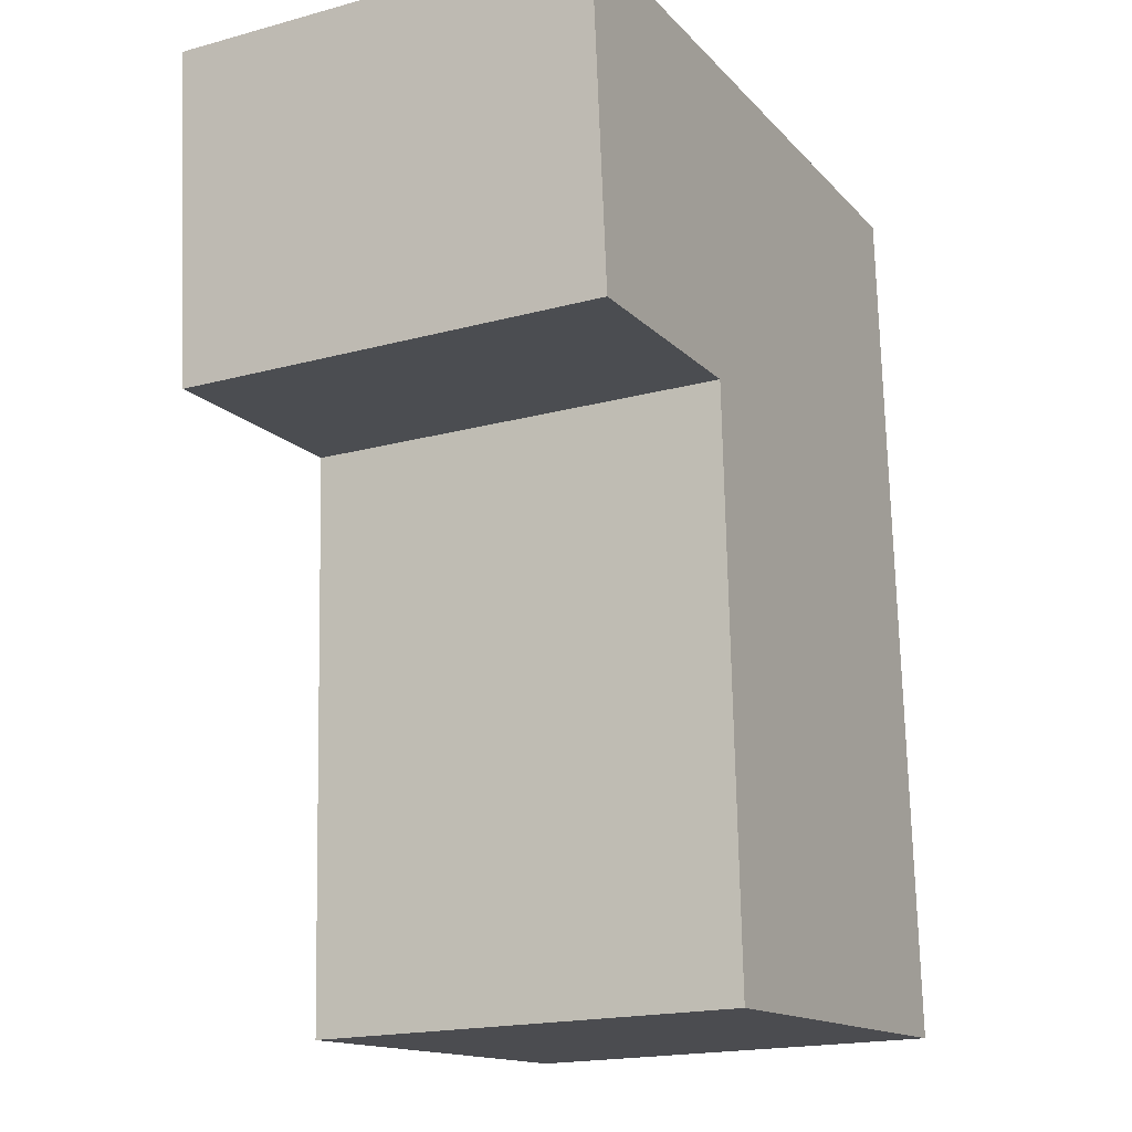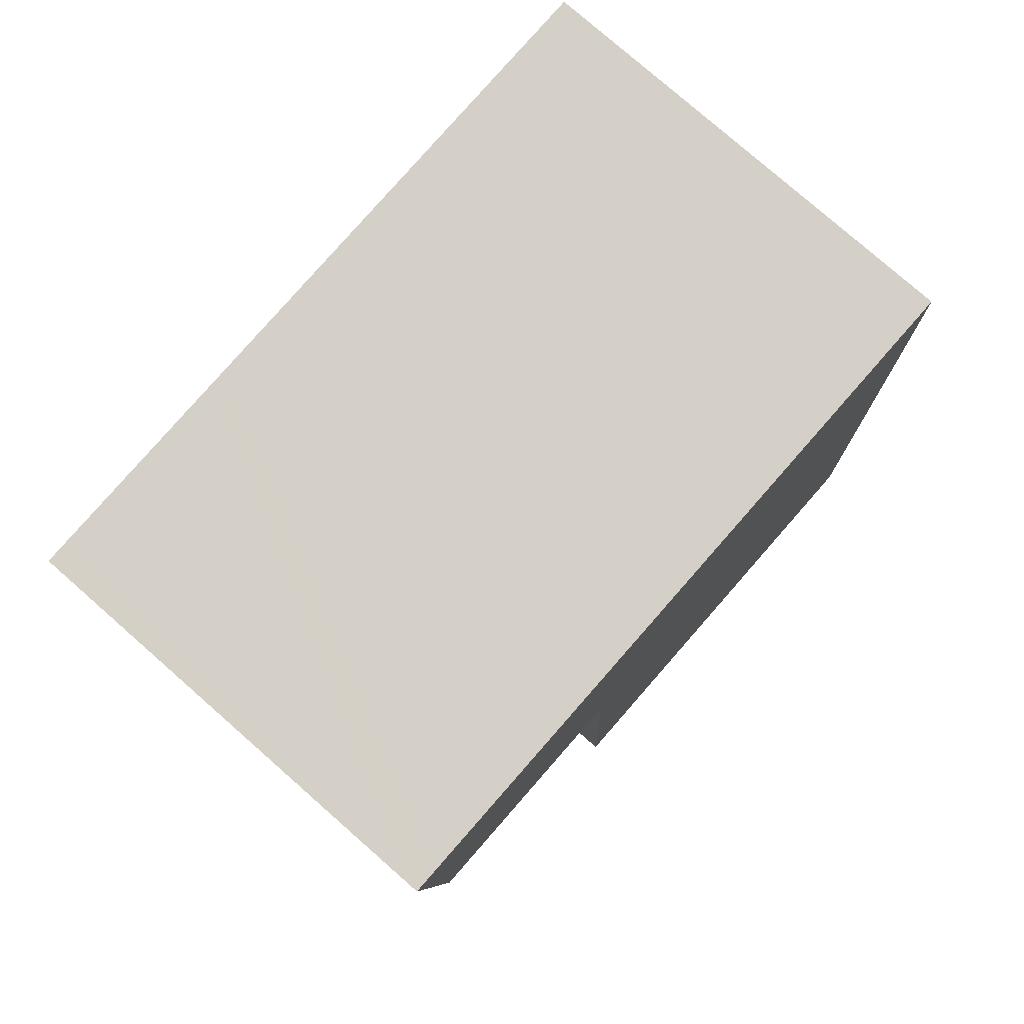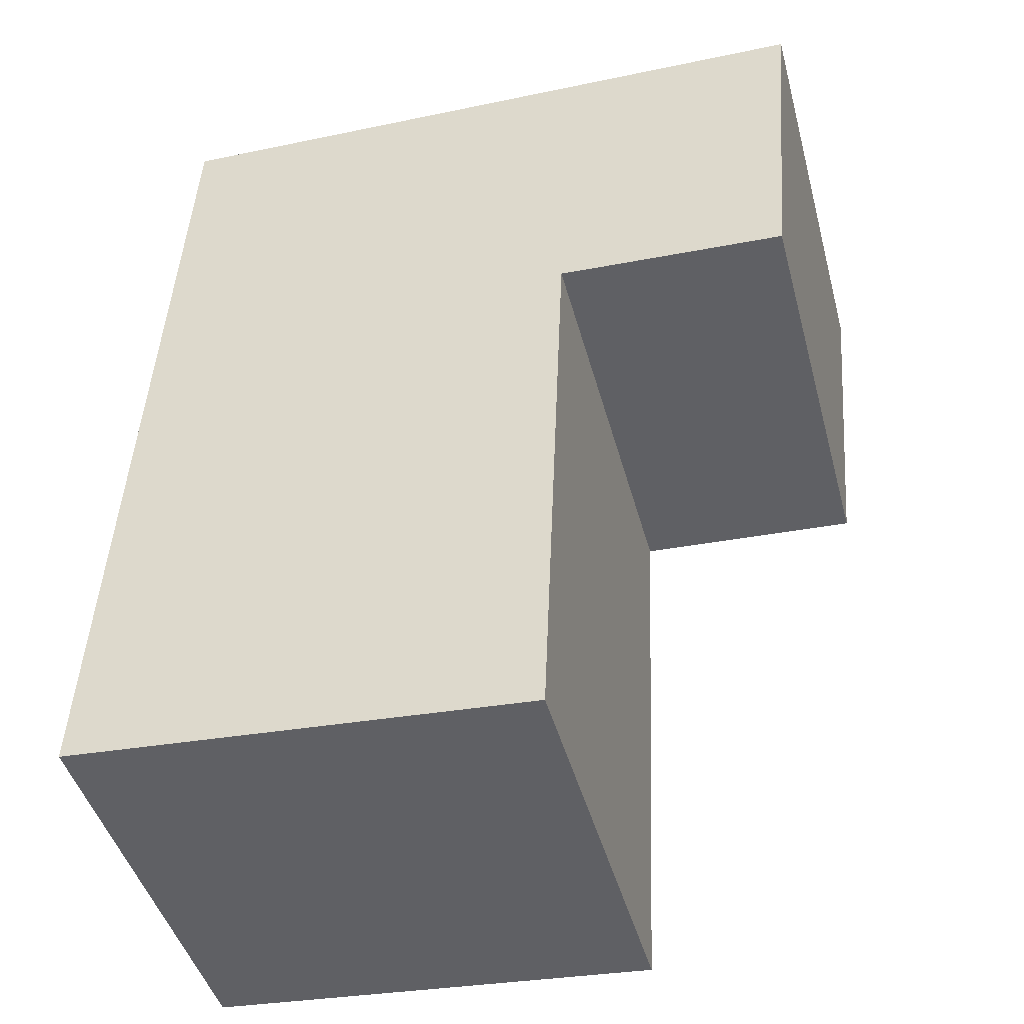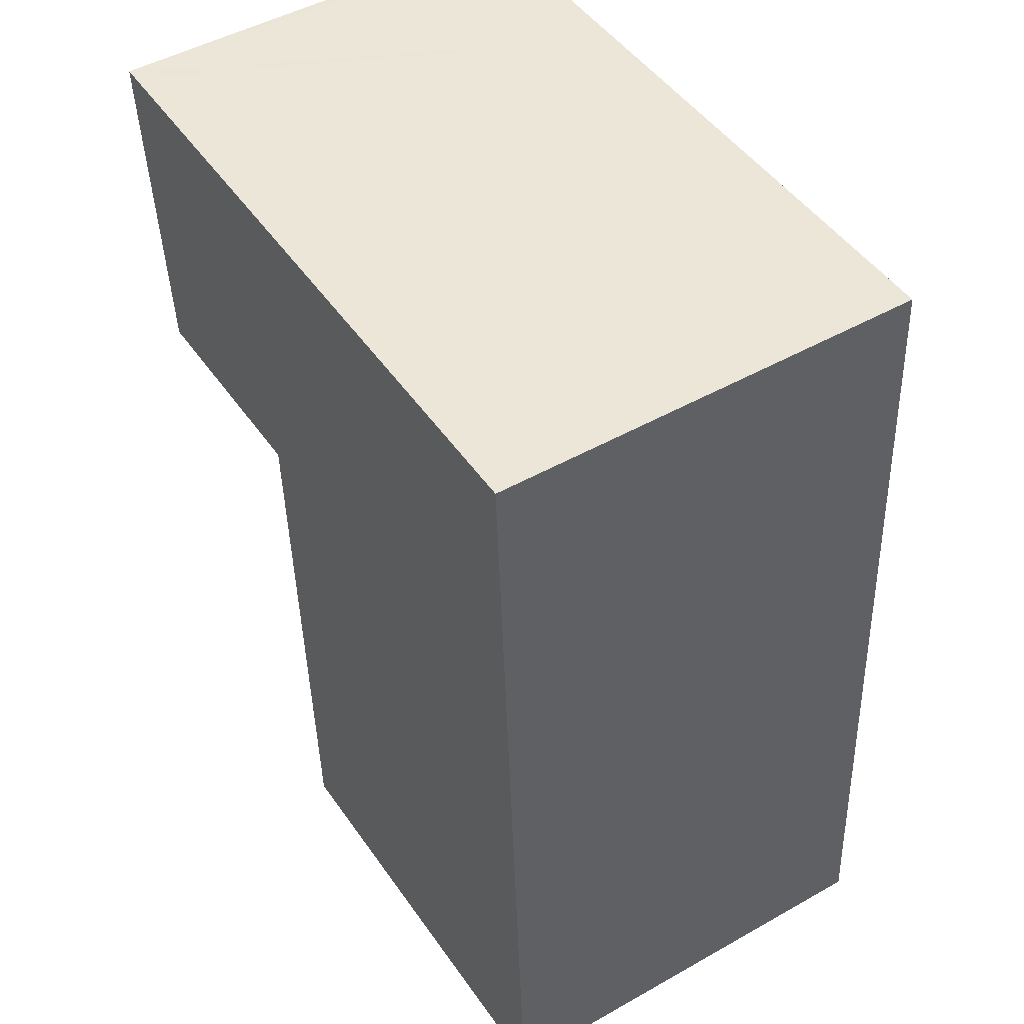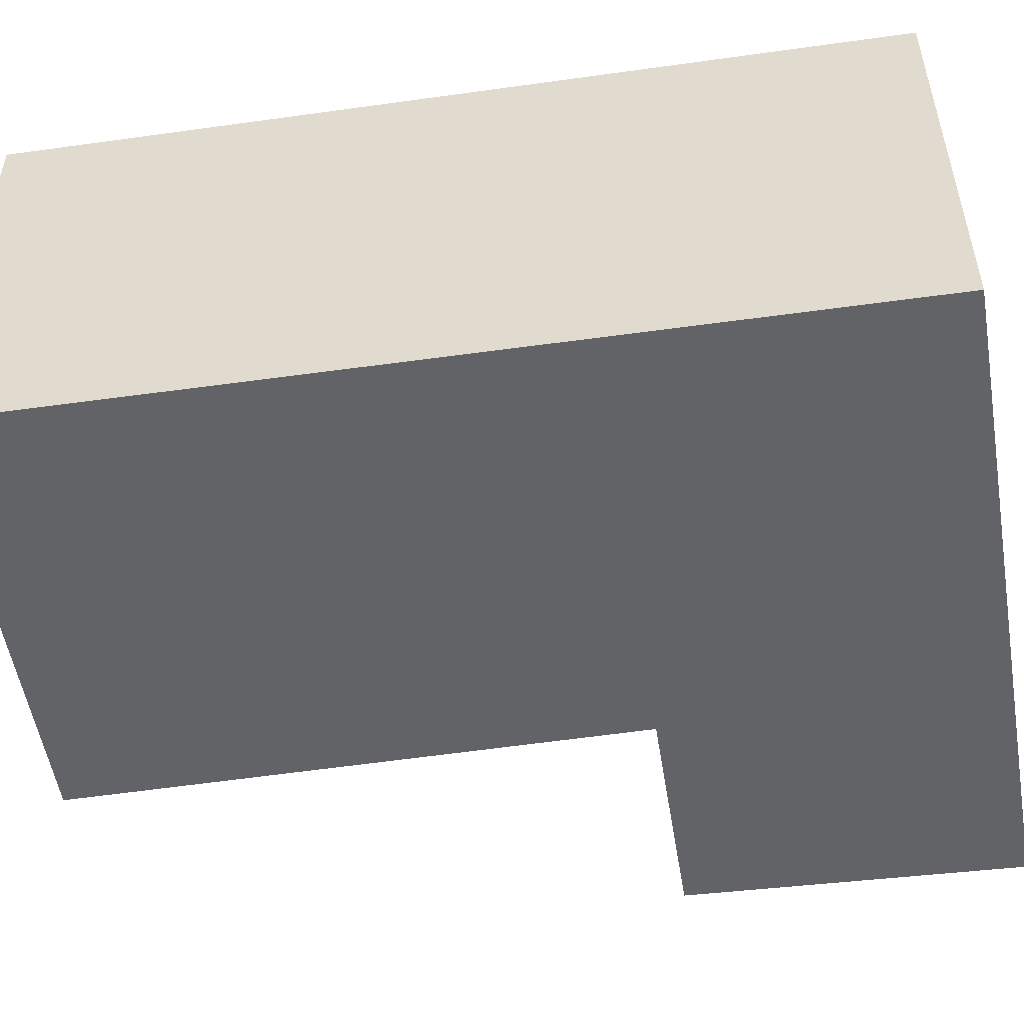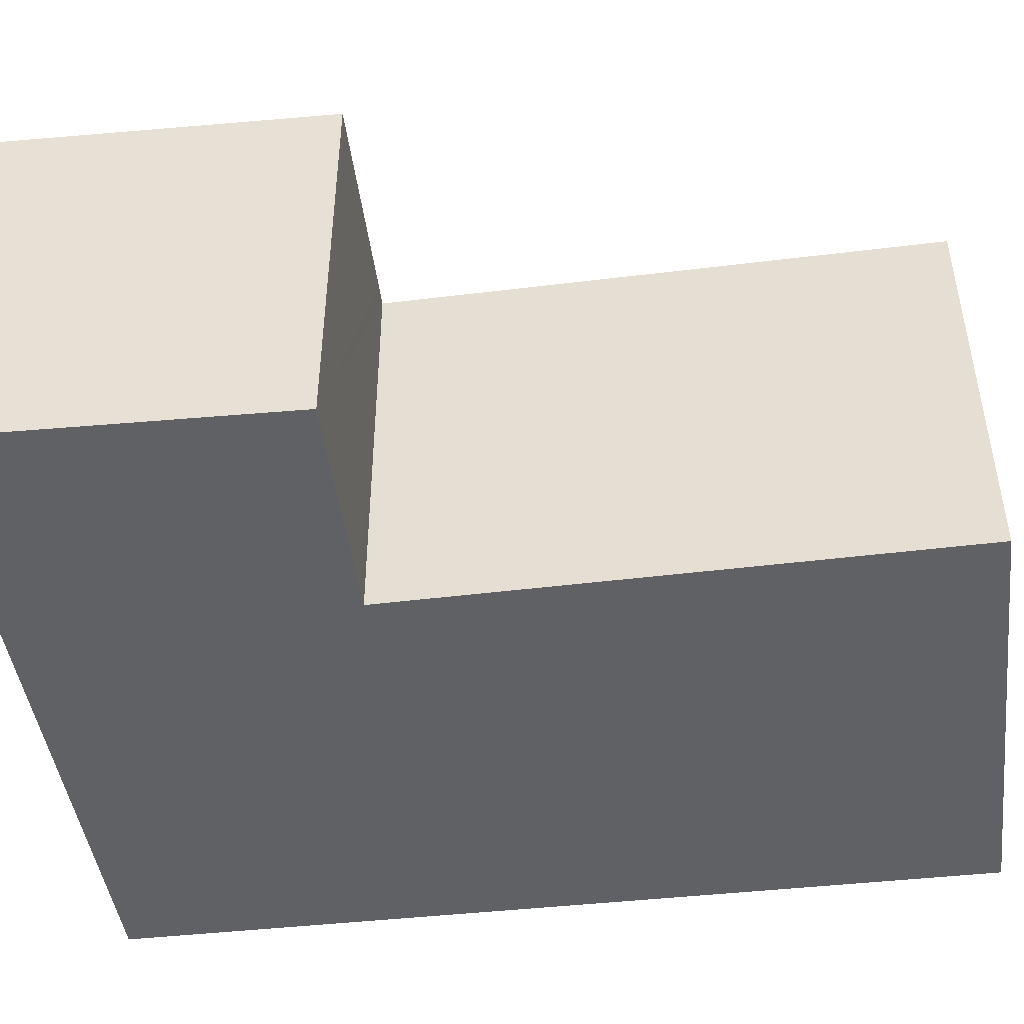
<metadata>
{"format":"obj","ext":"obj","renderer":"f3d","projection":"perspective","resolution":1024,"background":"white","views":[{"elev":-18.6,"azim":117.5,"up":"+Z"},{"elev":78.3,"azim":131.3,"up":"+Z"},{"elev":-44.6,"azim":14.8,"up":"+Z"},{"elev":48.4,"azim":-122.2,"up":"+Z"},{"elev":-51.0,"azim":-78.1,"up":"+Y"},{"elev":-47.1,"azim":100.3,"up":"+Y"}]}
</metadata>
<code>
v  0.291 2.505 5.103
v  2.636 2.505 -0.172
v  0 2.505 1.534e-16
v  2.773 2.505 3.124
v  2.883 2.505 3.118
v  4.082 2.505 3.058
v  4.108 2.505 3.057
v  4.269 2.505 4.992
v  2.992 2.505 5.028
v  4.176 2.505 4.995
v  2.636 1.053e-17 -0.172
v  0 0 0
v  4.108 -1.872e-16 3.057
v  2.883 -1.909e-16 3.118
v  2.773 -1.913e-16 3.124
v  4.082 -1.872e-16 3.058
v  0.291 -3.125e-16 5.103
v  2.992 -3.079e-16 5.028
v  4.176 -3.059e-16 4.995
v  4.269 -3.057e-16 4.992
g defaultobject
f 1 2 3
f 2 1 4
f 4 1 5
f 5 1 6
f 6 1 7
f 7 1 8
f 8 1 9
f 8 9 10
f 11 3 2
f 3 11 12
f 13 6 7
f 6 13 5
f 5 13 4
f 4 13 14
f 4 14 15
f 14 13 16
f 12 1 3
f 1 12 17
f 17 9 1
f 9 17 18
f 9 18 10
f 10 18 8
f 8 18 19
f 8 19 20
f 20 7 8
f 7 20 13
f 15 2 4
f 2 15 11
f 19 13 20
f 13 19 18
f 13 18 17
f 13 17 16
f 16 17 14
f 14 17 15
f 15 17 11
f 11 17 12

</code>
